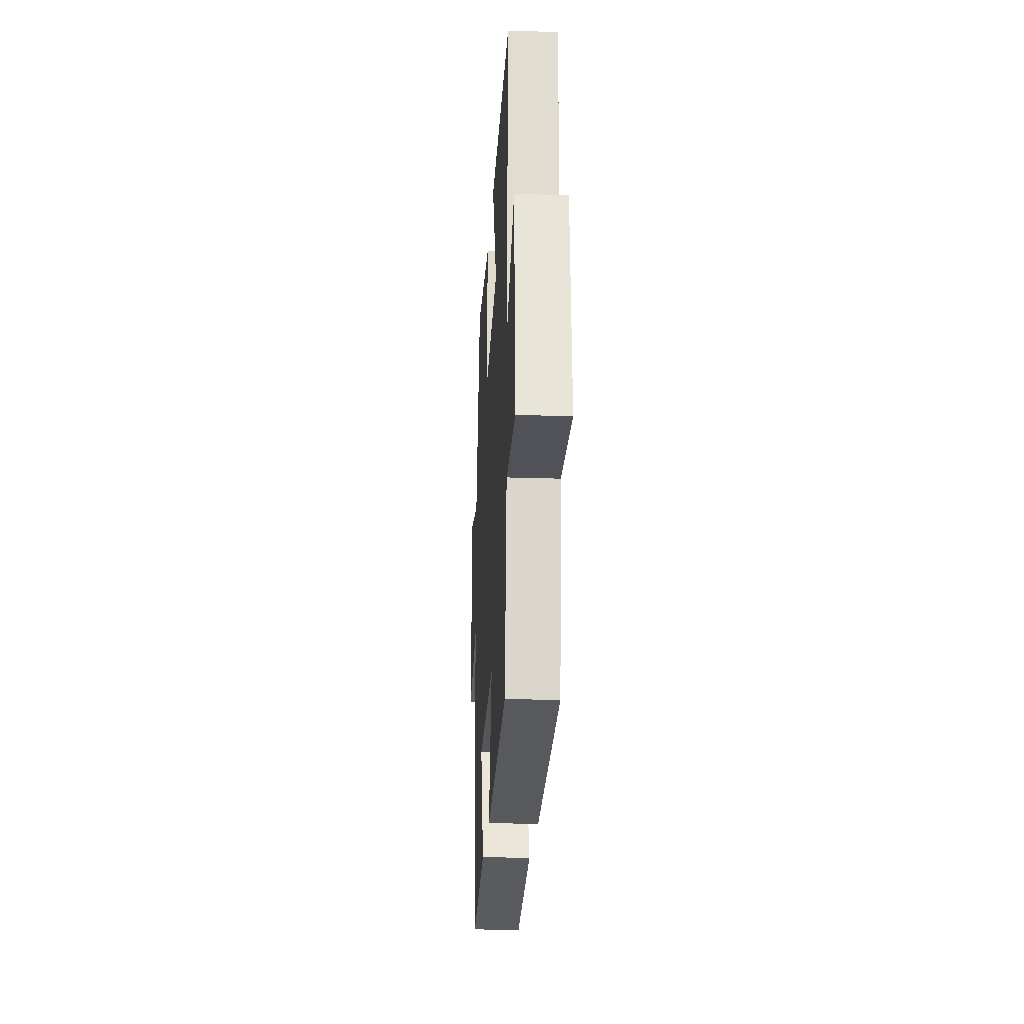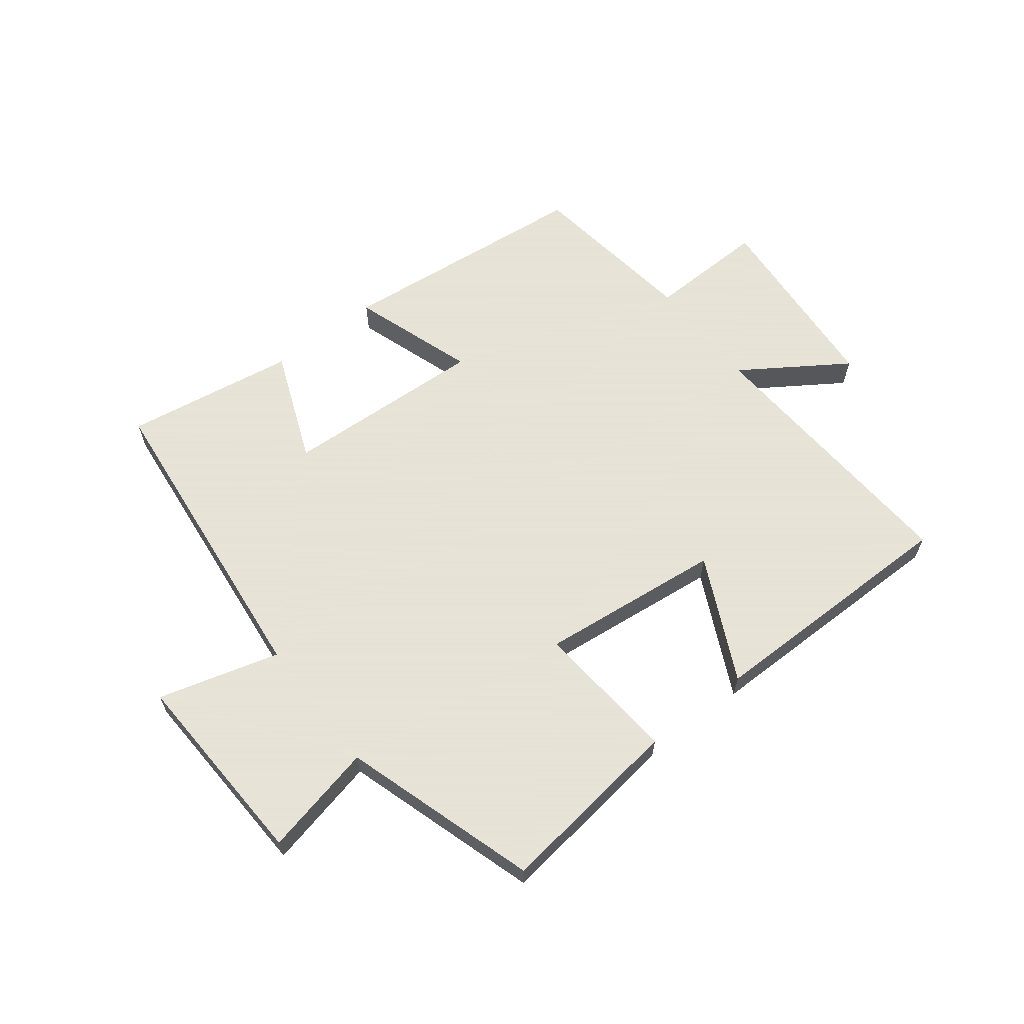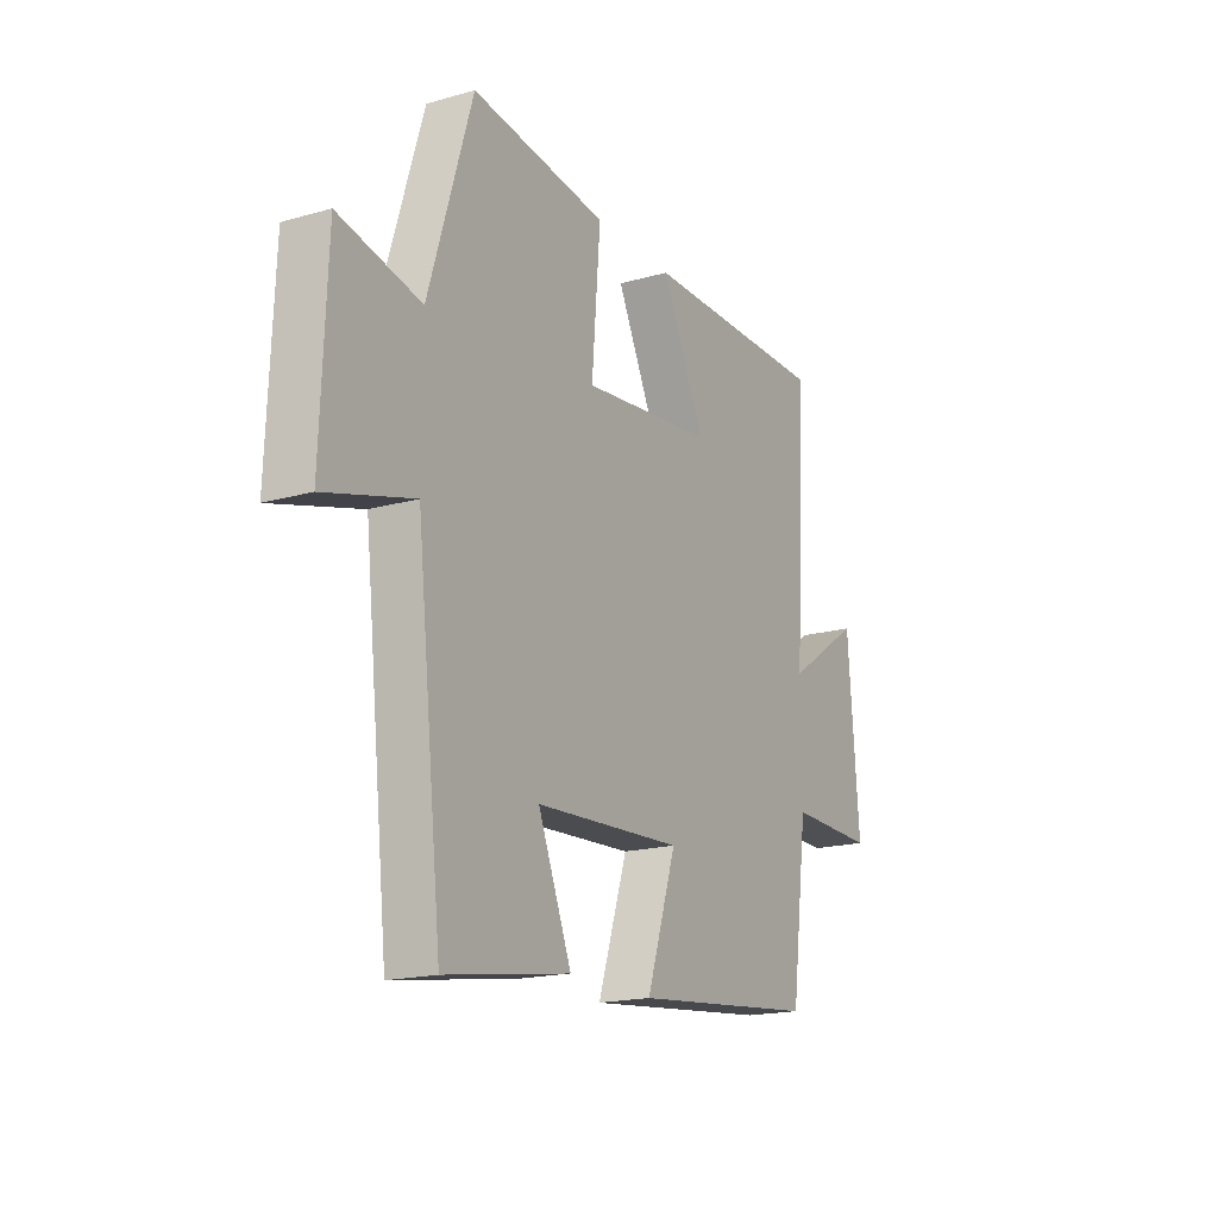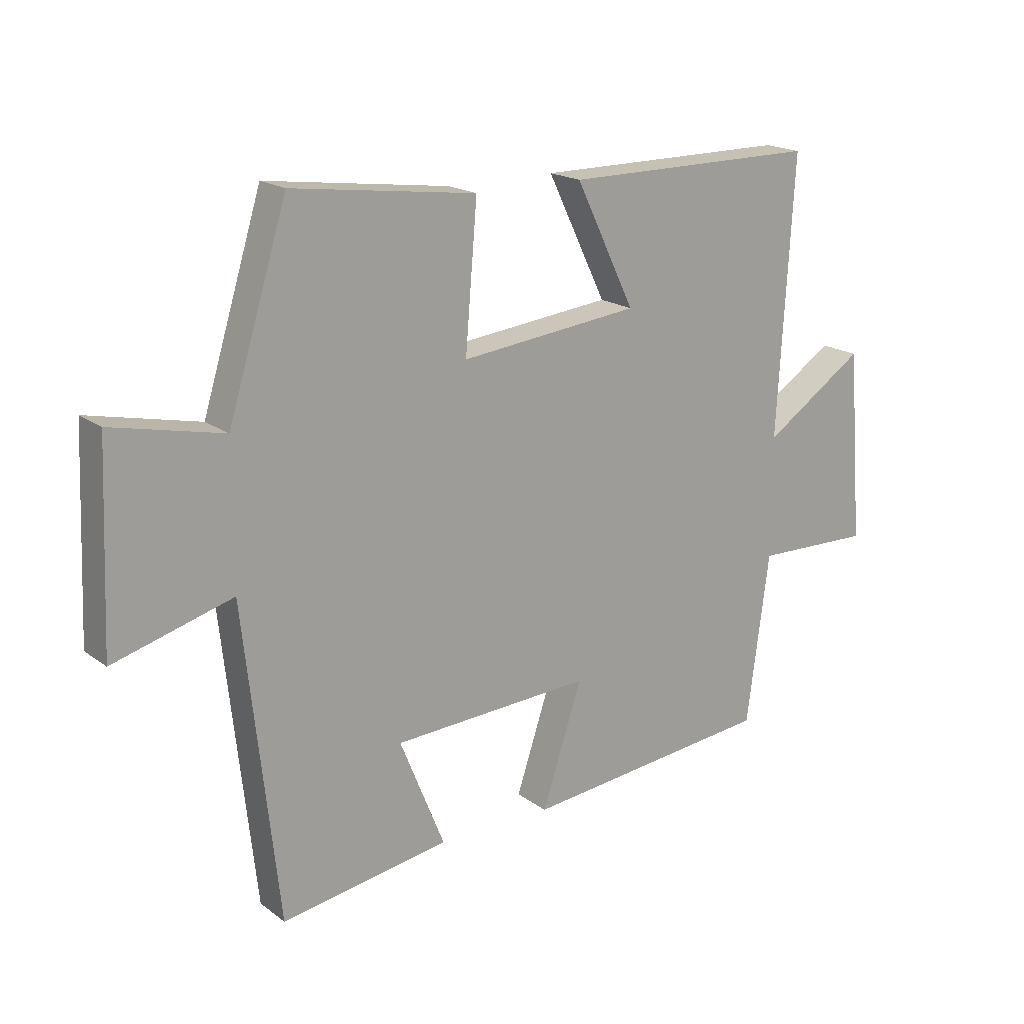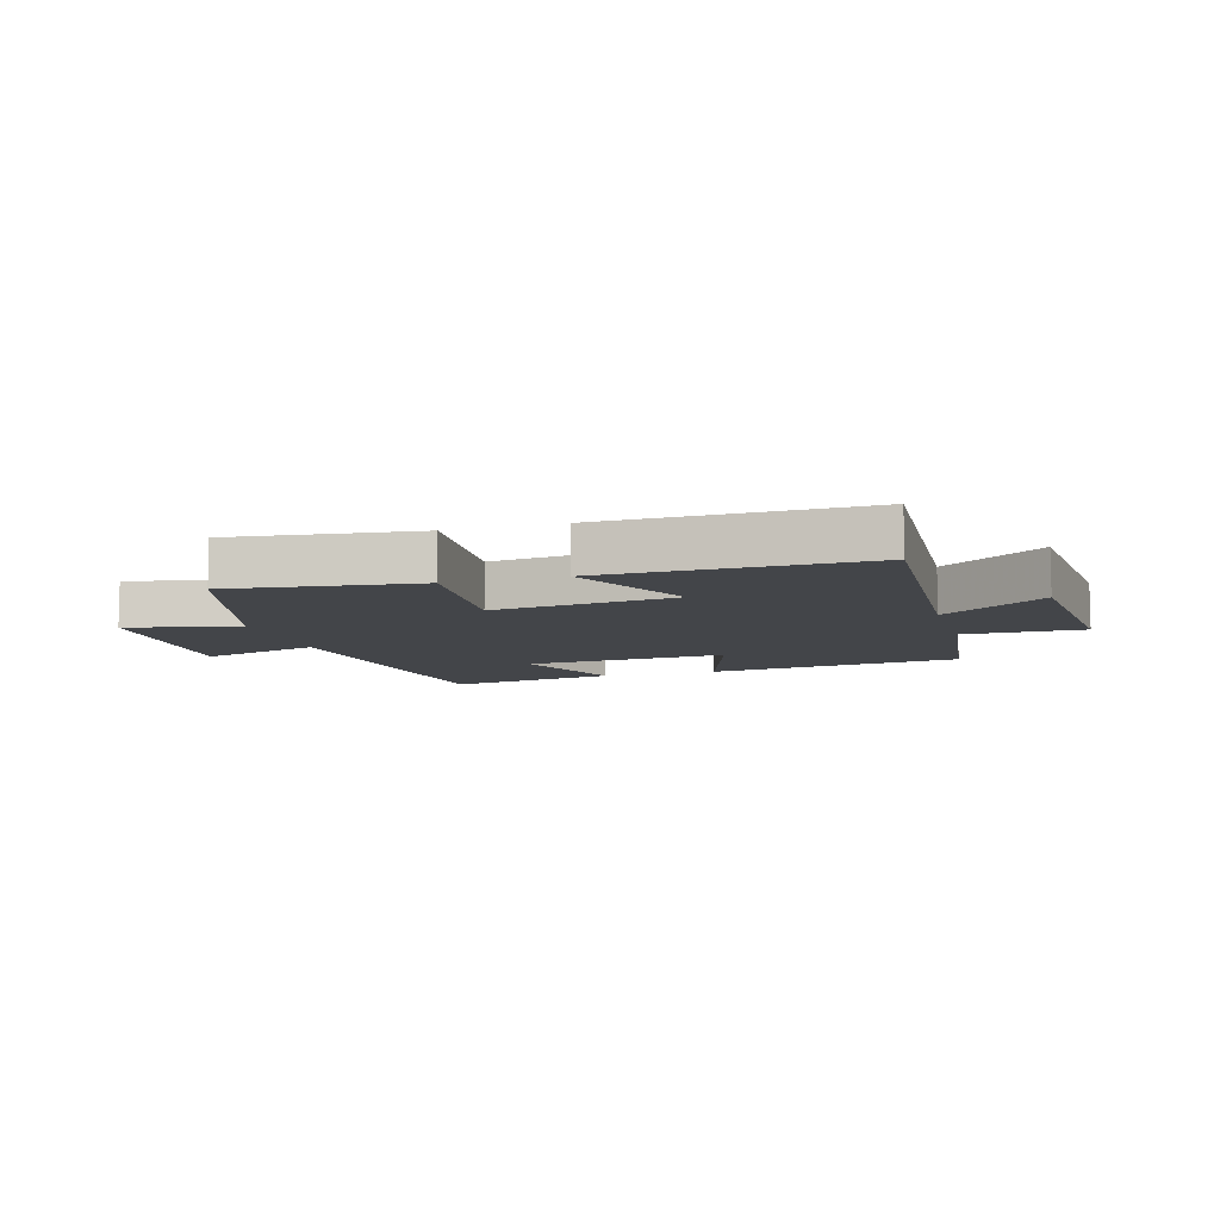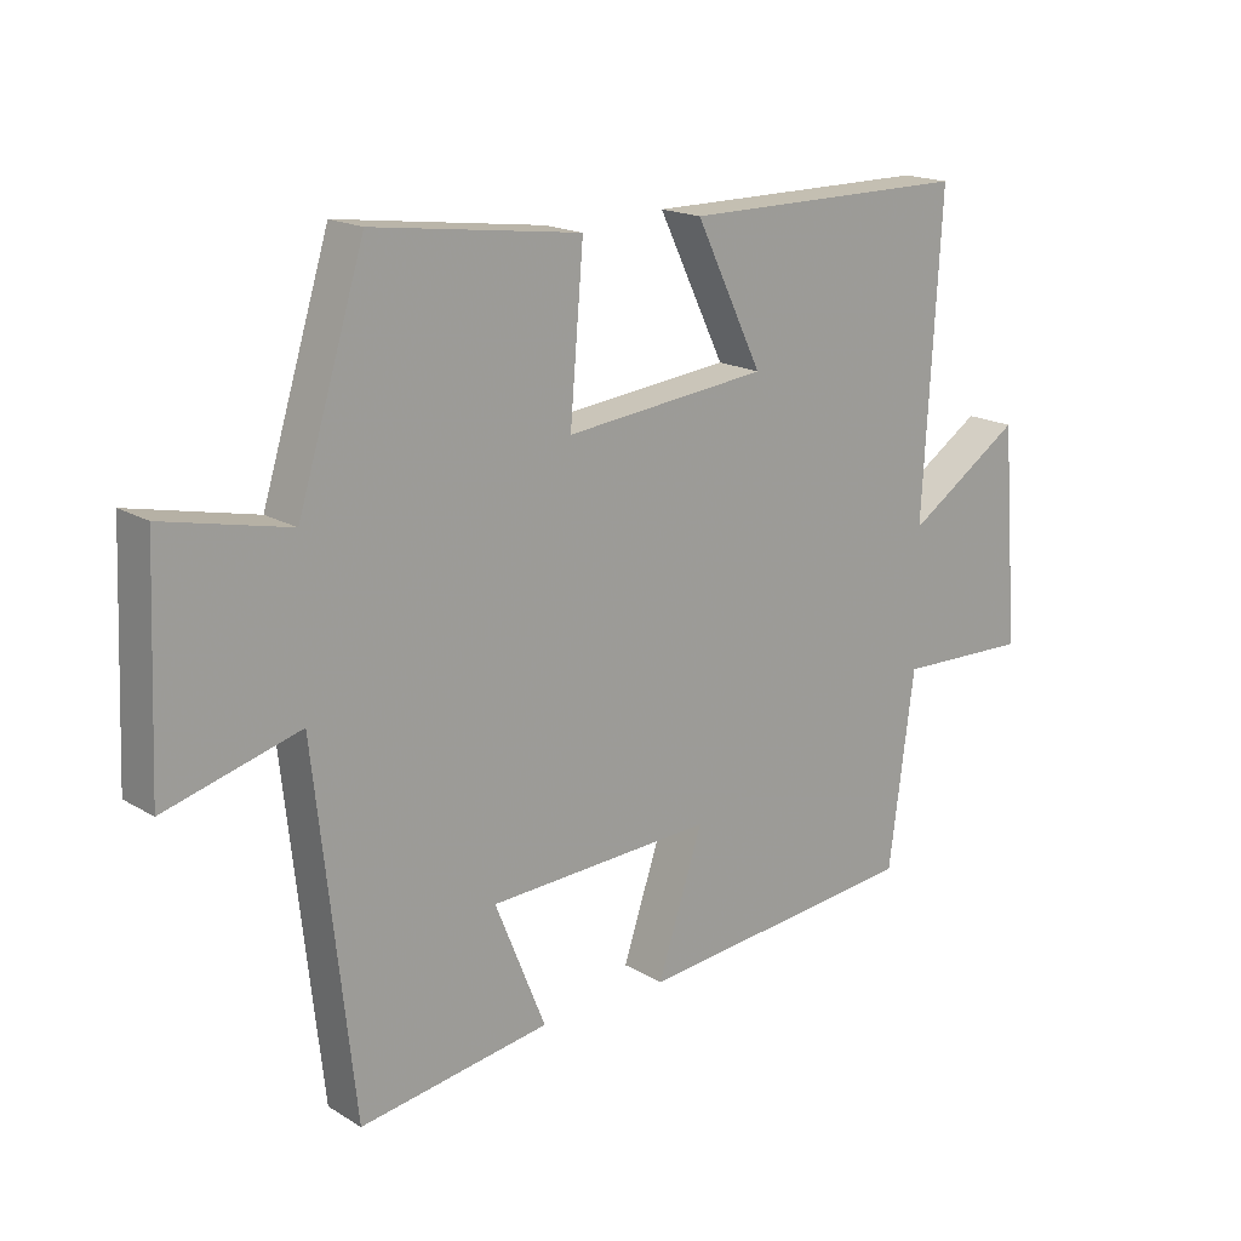
<metadata>
{"format":"obj","ext":"obj","renderer":"f3d","projection":"perspective","resolution":1024,"background":"white","views":[{"elev":-23.0,"azim":86.8,"up":"+Z"},{"elev":62.8,"azim":-37.9,"up":"+Y"},{"elev":-17.9,"azim":-61.0,"up":"+Z"},{"elev":18.4,"azim":-35.9,"up":"+Z"},{"elev":-8.8,"azim":16.5,"up":"+Y"},{"elev":17.6,"azim":-40.3,"up":"+Z"}]}
</metadata>
<code>
v -0.442 0.07 -0.546
v -0.5 0.07 -0.02
v -0.701 0.07 -0.077
v -0.687 0.07 0.257
v -0.5 0.07 0.216
v -0.4 0.07 0.54
v -0.089 0.07 0.5
v -0.109 0.07 0.26
v 0.195 0.07 0.294
v 0.095 0.07 0.5
v 0.527 0.07 0.501
v 0.5 0.07 0.036
v 0.672 0.07 0.151
v 0.698 0.07 -0.173
v 0.5 0.07 -0.168
v 0.462 0.07 -0.455
v 0.037 0.07 -0.5
v 0.105 0.07 -0.295
v -0.233 0.07 -0.313
v -0.157 0.07 -0.5
v -0.442 0 -0.546
v -0.5 0 -0.02
v -0.701 0 -0.077
v -0.687 0 0.257
v -0.5 0 0.216
v -0.4 0 0.54
v -0.089 0 0.5
v -0.109 0 0.26
v 0.195 0 0.294
v 0.095 0 0.5
v 0.527 0 0.501
v 0.5 0 0.036
v 0.672 0 0.151
v 0.698 0 -0.173
v 0.5 0 -0.168
v 0.462 0 -0.455
v 0.037 0 -0.5
v 0.105 0 -0.295
v -0.233 0 -0.313
v -0.157 0 -0.5
f 19 20 1 2
f 18 19 2
f 15 16 17 18
f 15 18 2
f 12 13 14 15
f 12 15 2
f 9 10 11 12
f 8 9 12 2
f 5 6 7 8
f 5 8 2 3
f 3 4 5
f 22 21 40 39
f 22 39 38
f 38 37 36 35
f 22 38 35
f 35 34 33 32
f 22 35 32
f 32 31 30 29
f 22 32 29 28
f 28 27 26 25
f 23 22 28 25
f 25 24 23
f 1 21 22 2
f 2 22 23 3
f 3 23 24 4
f 4 24 25 5
f 5 25 26 6
f 6 26 27 7
f 7 27 28 8
f 8 28 29 9
f 9 29 30 10
f 10 30 31 11
f 11 31 32 12
f 12 32 33 13
f 13 33 34 14
f 14 34 35 15
f 15 35 36 16
f 16 36 37 17
f 17 37 38 18
f 18 38 39 19
f 19 39 40 20
f 20 40 21 1

</code>
